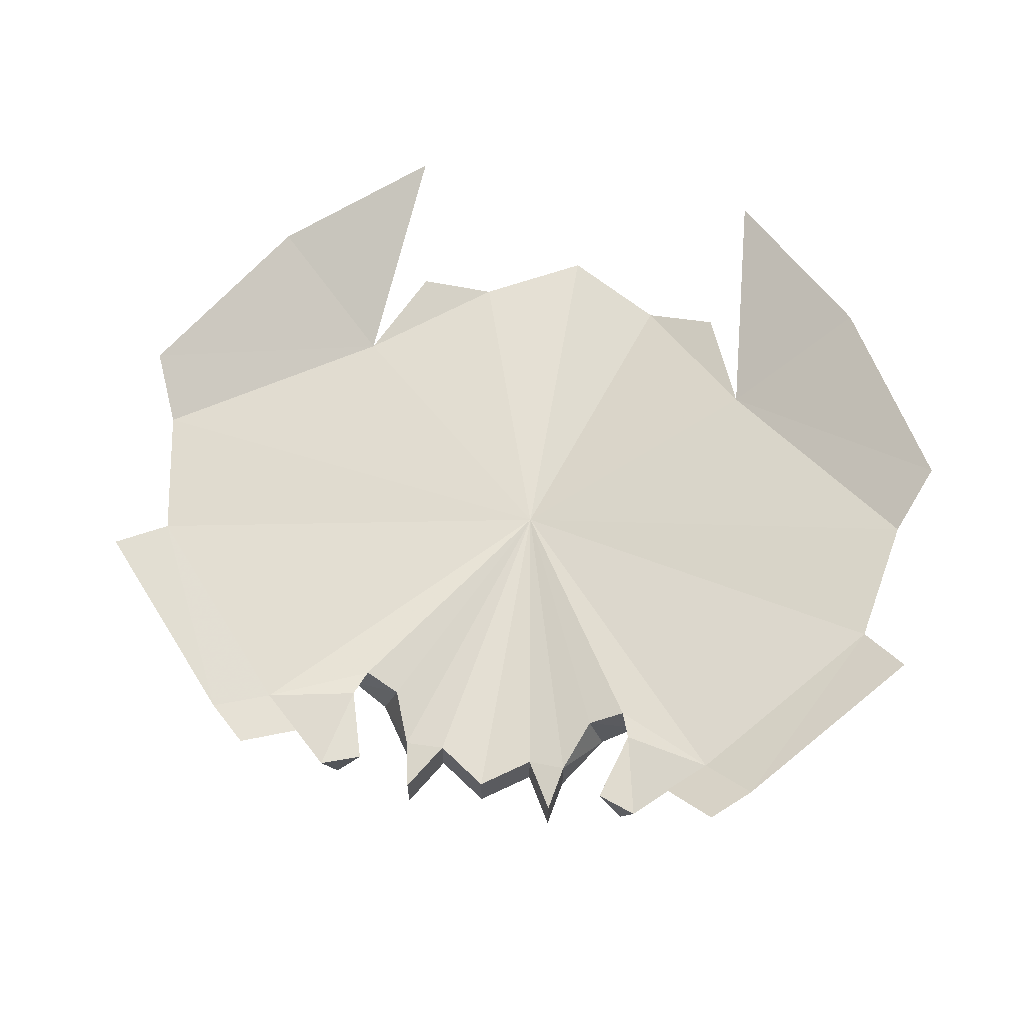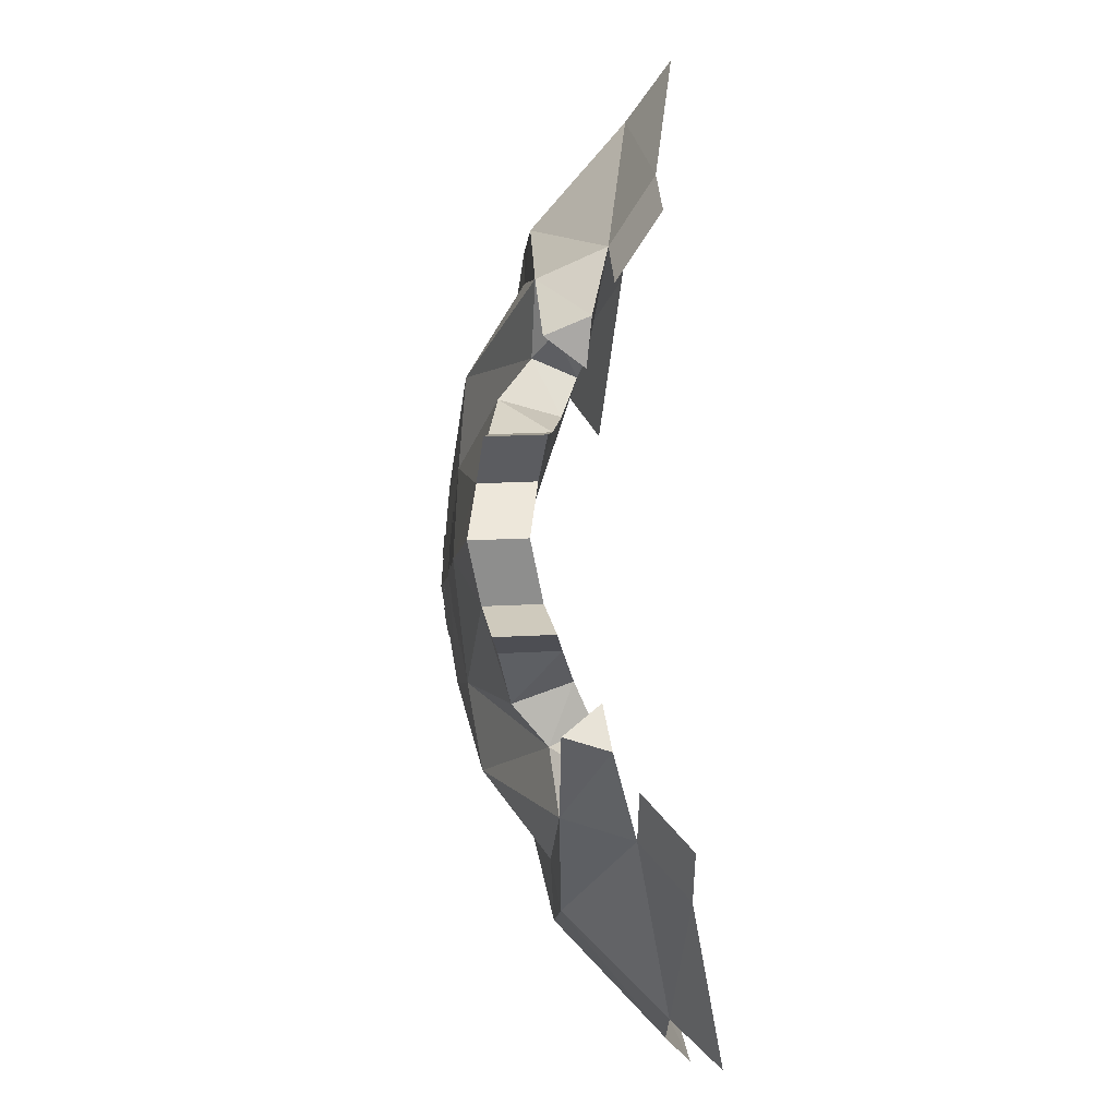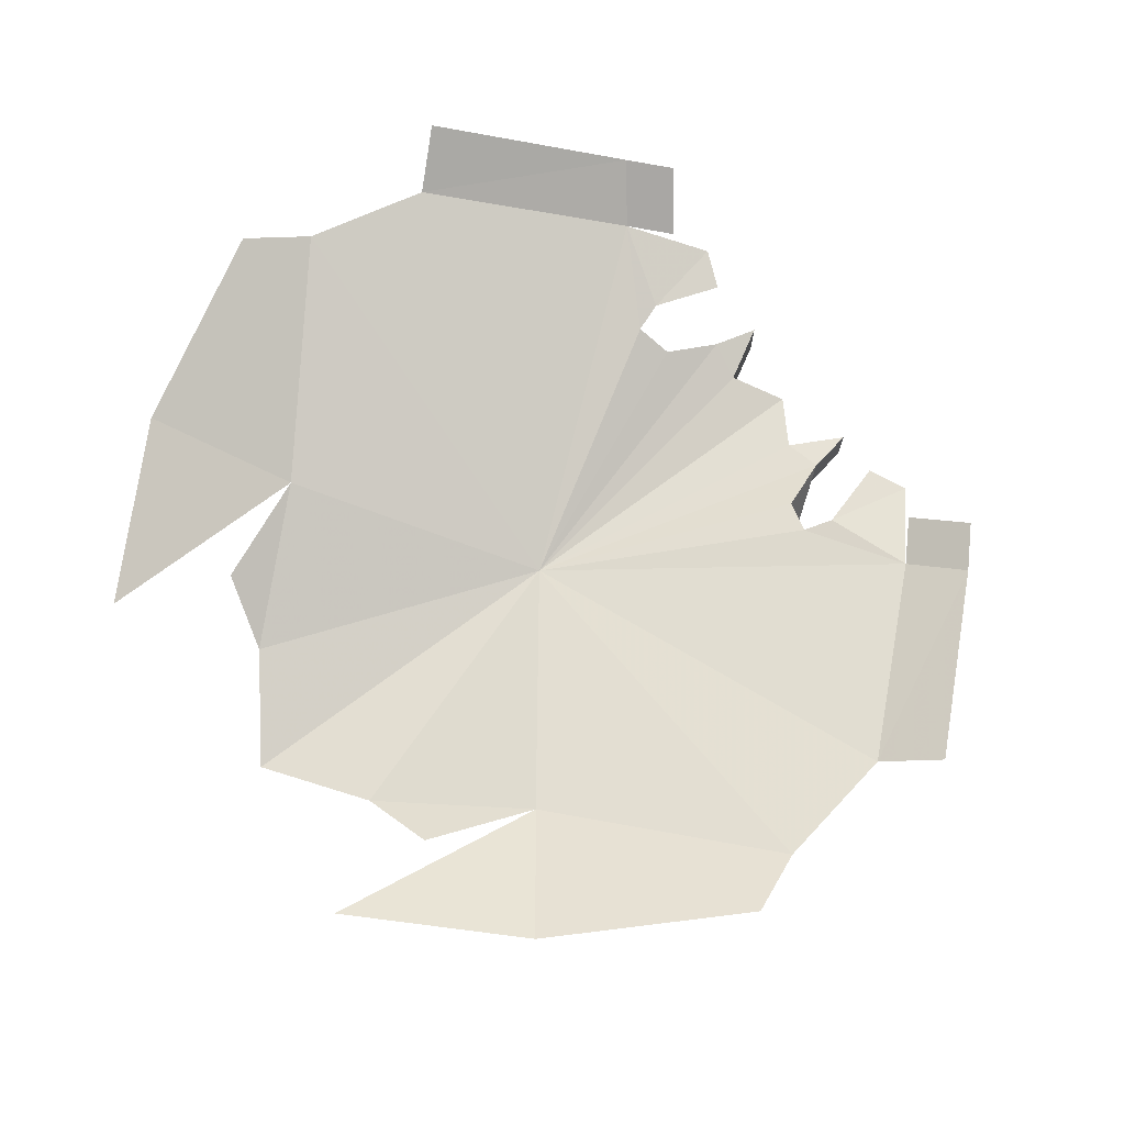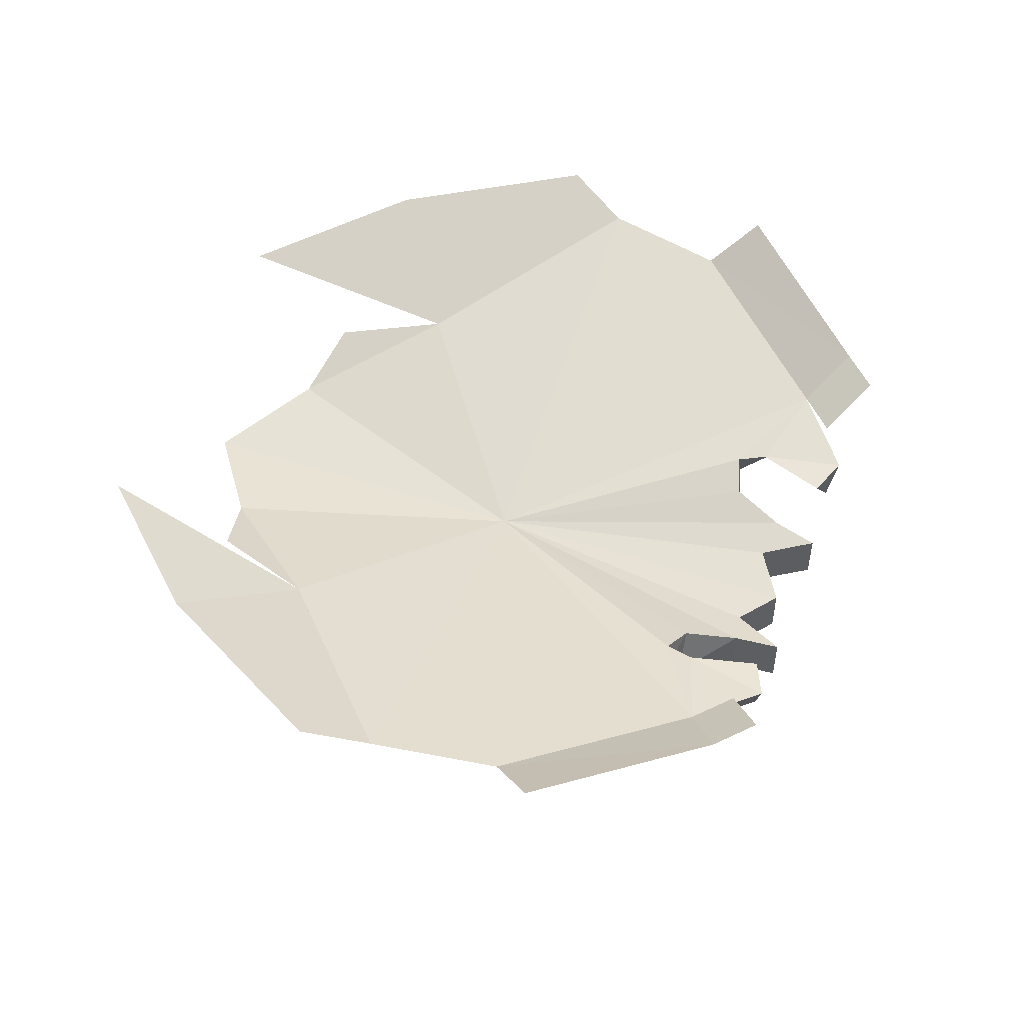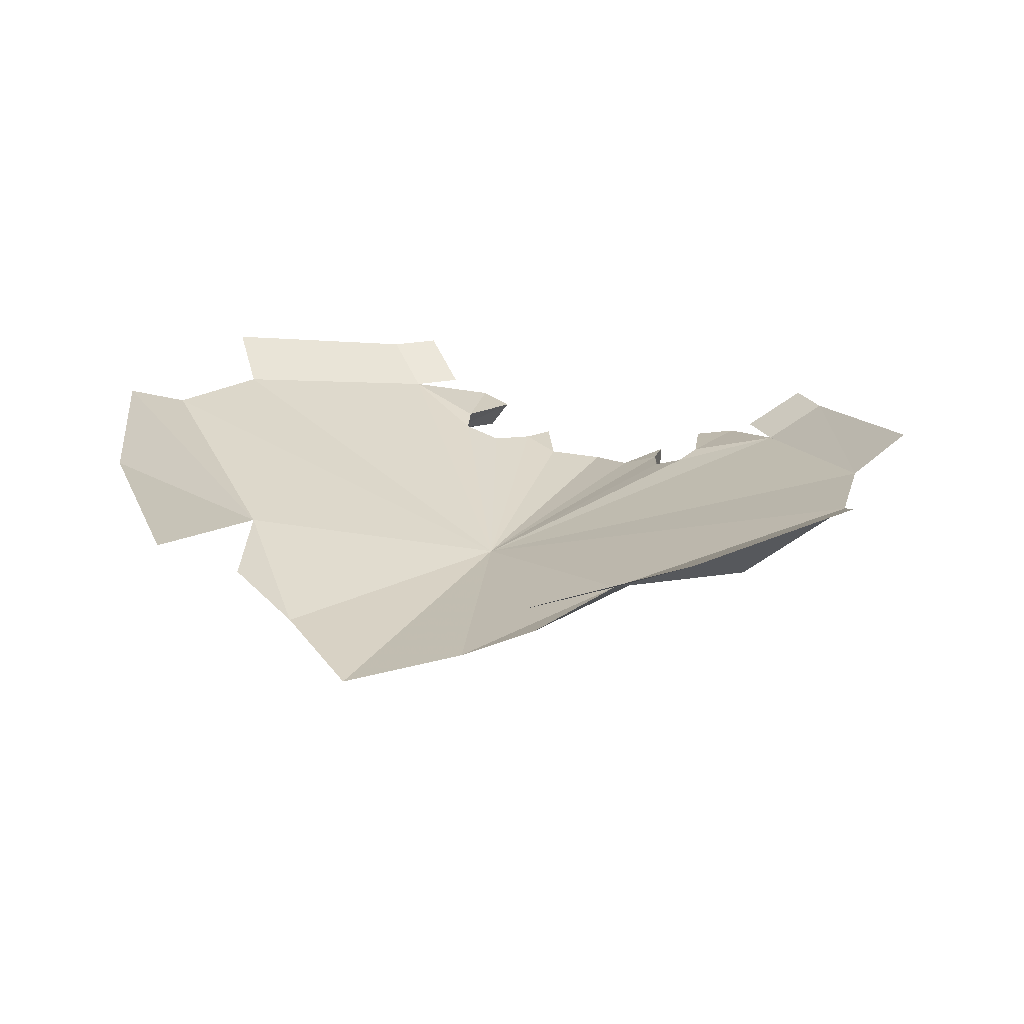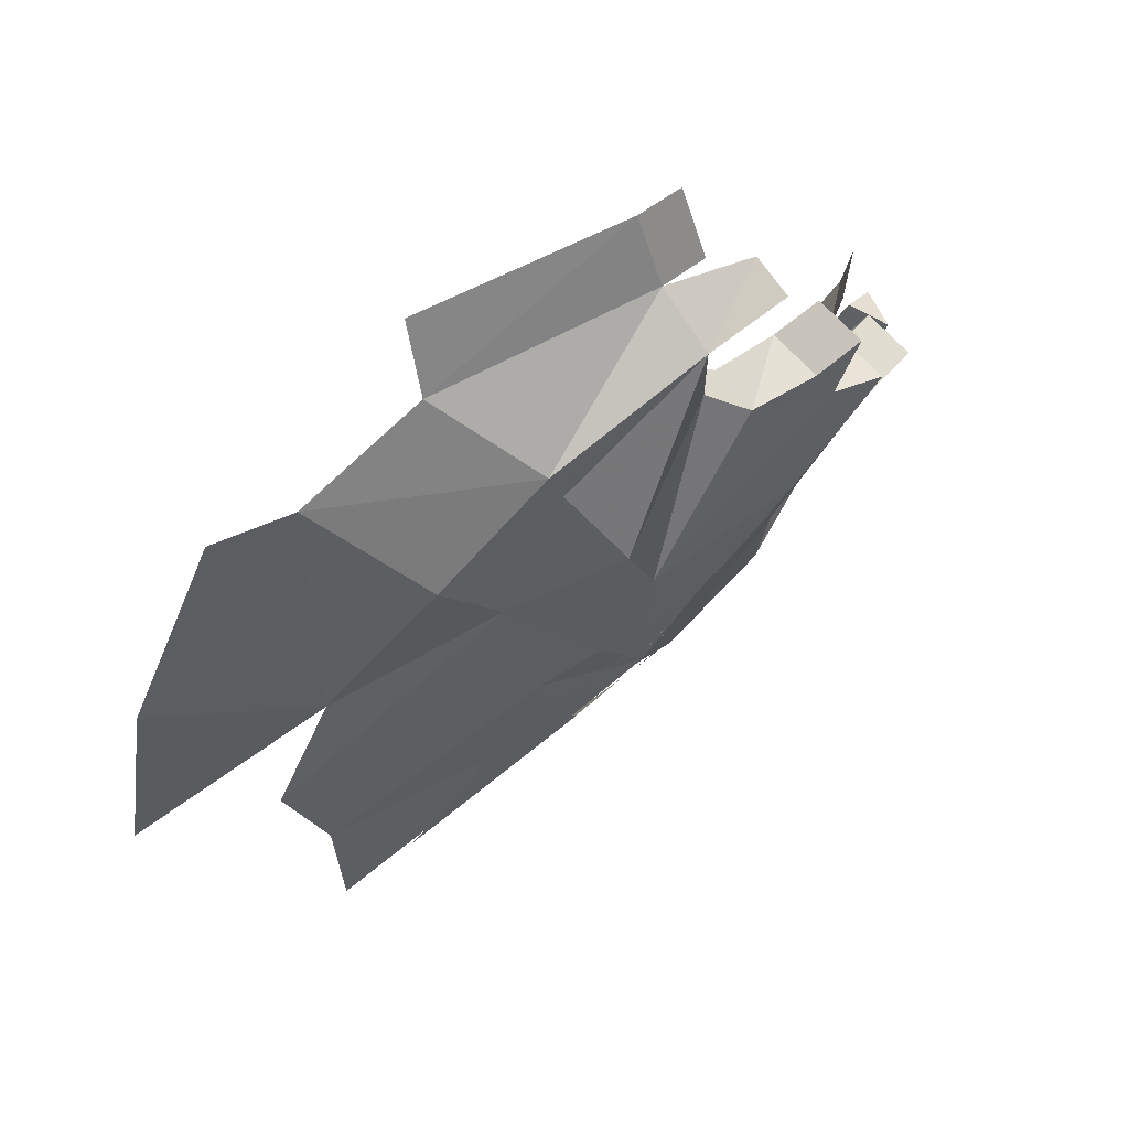
<metadata>
{"format":"obj","ext":"obj","renderer":"f3d","projection":"perspective","resolution":1024,"background":"white","views":[{"elev":63.2,"azim":69.7,"up":"+Y"},{"elev":23.4,"azim":84.8,"up":"+Z"},{"elev":72.5,"azim":-66.6,"up":"+Y"},{"elev":50.8,"azim":-10.4,"up":"+Y"},{"elev":23.0,"azim":-95.9,"up":"+Y"},{"elev":69.2,"azim":-42.7,"up":"+Z"}]}
</metadata>
<code>
g common_LeftHandShield_61005#1
v 10.91 -1.341 -7.002
v 5.381 -1.813 -7.689
v 7.73 -0.935 -11.52
v 12.35 -1.09 -8.356
v 10.09 3.151 -15.56
v -0.3896 0.6626 -11.9
v 17.42 -1.55 1.354
v 16.57 -0.09423 2.138
v 14.92 -0.8323 -0.9627
v 16.16 -1.497 -2.393
v -5.334 0.2032 -12.61
v 17.27 1.057 -2.824
v 14.35 2.694 -11.94
v 14.44 0.2007 -0.1235
v 13.53 -1.62 -1.02
v 13.15 -0.03477 -0.3756
v 12.85 -0.6922 1.157
v 13.2 -2.91 0.5581
v 14.35 -1.221 3.068
v 14.35 -3.439 3.068
v 18.01 0.114 1.017
v 15.87 -1.547 4.396
v 15.87 -3.725 4.396
v 8.799 -4.632 4.215
v 13.32 -3.911 4.377
v 13.41 -4.384 6.879
v 13.32 -1.773 4.377
v 13.41 -2.246 6.879
v -7.645 -1.268 -10.28
v 1.037 -3.47 -4.98
v -2.389 -4.113 -2.244
v -9.41 -2.682 -6.298
v -12.39 -2.074 -8.021
v 3.191 -4.266 -3.452
v 6.192 -4.047 -1.973
v 3.905 -4.603 1.39
v 1.088 -4.746 -0.2365
v 8.547 -3.665 -4.461
v 4.932 -4.609 1.983
v -7.645 -1.268 -10.28
v -5.334 0.2032 -12.61
v -0.3896 0.6626 -11.9
v 18.01 0.114 1.017
v 16.57 -0.09423 2.138
v 14.44 0.2007 -0.1235
v 17.27 1.057 -2.824
v 13.15 -0.03477 -0.3756
v 14.35 -1.221 3.068
v 15.87 -1.547 4.396
v 13.32 -1.773 4.377
v 1.052 -2.163 -0.2578
v 12.85 -0.6922 1.157
v 14.35 2.694 -11.94
v 10.09 3.151 -15.56
v -12.39 -2.074 -8.021
v 13.41 -2.246 6.879
v 0.1395 -1.341 11.65
v -0.3115 -1.09 13.58
v -5.367 -0.935 11.16
v -3.219 -1.813 7.207
v -7.677 3.151 15.22
v -9.752 0.6626 4.315
v 10.63 -1.55 13.11
v 6.759 -1.497 13.9
v 7.377 -0.8323 12.11
v 10.89 -0.09423 11.98
v -12.84 0.2032 0.3889
v 6.94 1.057 15.07
v -2.415 2.694 17.09
v 7.861 0.2007 11.27
v 6.628 -1.62 10.93
v 7.831 -2.91 9.852
v 8.177 -0.6922 9.254
v 7 -0.03477 10.28
v 10.58 -3.439 9.6
v 10.58 -1.221 9.6
v 10.63 0.114 13.79
v 12.49 -3.725 10.25
v 12.49 -1.547 10.25
v 11.2 -3.911 8.047
v 11.2 -1.773 8.047
v -11.97 -1.268 -2.78
v -3.045 -3.47 2.091
v 2.136 -4.047 5.051
v -0.6452 -4.266 3.193
v 1.16 -3.665 8.335
v -11.97 -1.268 -2.78
v 11.2 -1.773 8.047
v 12.49 -1.547 10.25
v 10.58 -1.221 9.6
v 8.177 -0.6922 9.254
v 7 -0.03477 10.28
v 7.861 0.2007 11.27
v 10.89 -0.09423 11.98
v 10.63 0.114 13.79
v 6.94 1.057 15.07
v -2.415 2.694 17.09
v -7.677 3.151 15.22
v -9.752 0.6626 4.315
v -12.84 0.2032 0.3889
v 10.09 3.151 -15.56
v -0.3896 0.6626 -11.9
v 8.296 4.403 -17.95
v -1.049 4.125 -17.98
v -9.231 3.403 -15.86
v 19.64 2.655 -3.906
v 17.27 1.057 -2.824
v 14.35 2.694 -11.94
v 16.92 4.293 -12.51
v 19.64 2.655 -3.906
v 20.12 2.655 -1.754
v 17.75 1.057 -0.672
v 17.27 1.057 -2.824
v -7.677 3.151 15.22
v -10.65 4.403 14.86
v -9.752 0.6626 4.315
v -15.35 4.125 6.784
v -17.6 3.403 -1.362
v 7.188 2.655 17.67
v -1.621 4.293 19.61
v -2.415 2.694 17.09
v 6.94 1.057 15.07
v 7.188 2.655 17.67
v 6.94 1.057 15.07
v 9.042 1.057 14.41
v 9.29 2.655 17
f 1 2 3
f 3 4 1
f 5 3 6
f 7 8 9
f 9 10 7
f 6 2 11
f 12 10 4
f 4 13 12
f 8 14 9
f 15 16 17
f 17 18 15
f 18 17 19
f 19 20 18
f 9 14 16
f 16 15 9
f 4 3 5
f 5 13 4
f 21 7 10
f 10 12 21
f 4 10 1
f 7 21 8
f 6 3 2
f 20 19 22
f 22 23 20
f 24 25 26
f 23 25 20
f 25 27 28
f 28 26 25
f 23 22 27
f 27 25 23
f 29 30 31
f 29 31 32
f 29 32 33
f 34 35 36
f 36 37 34
f 11 2 30
f 30 29 11
f 35 38 15
f 35 24 39
f 39 36 35
f 2 1 38
f 38 34 2
f 34 38 35
f 25 35 18
f 18 20 25
f 30 34 37
f 37 31 30
f 30 2 34
f 1 10 38
f 35 15 18
f 24 35 25
f 15 38 10
f 10 9 15
f 40 41 42
f 43 44 45
f 46 43 45
f 46 45 47
f 48 49 50
f 48 50 51
f 52 48 51
f 47 52 51
f 46 47 51
f 53 46 51
f 54 53 51
f 42 54 51
f 40 42 51
f 40 51 55
f 51 56 50
f 57 58 59
f 59 60 57
f 61 62 59
f 63 64 65
f 65 66 63
f 62 67 60
f 68 69 58
f 58 64 68
f 66 65 70
f 71 72 73
f 73 74 71
f 72 75 76
f 76 73 72
f 65 71 74
f 74 70 65
f 58 69 61
f 61 59 58
f 77 68 64
f 64 63 77
f 58 57 64
f 63 66 77
f 62 60 59
f 75 78 79
f 79 76 75
f 24 26 80
f 78 75 80
f 80 26 28
f 28 81 80
f 78 80 81
f 81 79 78
f 82 33 32
f 82 32 31
f 82 31 83
f 84 85 37
f 37 36 84
f 67 82 83
f 83 60 67
f 84 71 86
f 60 85 86
f 86 57 60
f 85 84 86
f 80 75 72
f 72 84 80
f 83 85 60
f 57 86 64
f 84 72 71
f 24 80 84
f 71 65 64
f 64 86 71
f 87 55 51
f 88 89 90
f 51 88 90
f 51 90 91
f 51 91 92
f 93 94 95
f 93 95 96
f 92 93 96
f 51 92 96
f 51 96 97
f 51 97 98
f 51 98 99
f 87 51 99
f 87 99 100
f 51 88 56
f 101 102 103
f 104 102 105
f 103 102 104
f 106 107 108
f 108 109 106
f 110 111 112
f 112 113 110
f 114 115 116
f 117 118 116
f 115 117 116
f 119 120 121
f 121 122 119
f 123 124 125
f 125 126 123
f 83 31 37
f 37 85 83
f 36 39 24
f 24 84 36
g liuguang01#2
v -6.799 -3.182 -3.519
v -9.41 -2.788 -6.298
v -2.389 -4.218 -2.244
v -3.996 -3.502 0.4314
v -2.79 -3.825 0.4054
v -1.557 -4.33 -1.36
v -1.141 -4.388 -0.9402
v -1.15 -4.258 0.3702
v -1.898 -4.236 -1.287
v -2.166 -4.209 -1.651
v -1.965 -4.296 -1.999
v 0.5976 -4.651 0.7345
v 0.9159 -4.669 0.6492
v 1.471 -4.563 1.519
v 1.413 -4.468 2.205
v 0.2115 -4.544 1.498
v -0.5598 -4.376 1.045
v 2.091 -4.676 0.6684
v 2.248 -4.702 0.4331
v 2.399 -4.694 0.5201
v 2.279 -4.661 0.7464
v 2.804 -4.627 1.101
v 2.824 -4.561 1.578
v 1.912 -4.556 1.474
v 1.251 -4.698 0.3842
v 4.785 -4.617 2.219
v 4.932 -4.655 1.983
v 7.628 -4.671 3.539
v 4.868 -4.593 2.478
v 7.231 -4.615 3.769
v 4.713 -4.559 2.674
v 2.942 -4.273 4.02
v 3.349 -4.475 2.541
v 4.411 -4.558 2.492
v -0.8755 -3.502 -4.974
v -0.295 -3.825 -3.917
v -2.389 -4.218 -2.244
v -9.41 -2.788 -6.298
v -5.698 -3.182 -5.426
v -1.764 -4.209 -2.347
v -1.965 -4.296 -1.999
v 0.4945 -4.258 -2.479
v -0.6358 -4.388 -1.816
v -1.207 -4.33 -1.966
v -1.315 -4.236 -2.297
v 2.8 -4.563 -0.7834
v 1.769 -4.669 -0.8288
v 1.684 -4.651 -1.147
v 3.365 -4.468 -1.176
v 2.152 -4.544 -1.863
v 1.374 -4.376 -2.305
v 3.528 -4.561 0.3594
v 3.104 -4.627 0.5801
v 2.535 -4.661 0.3027
v 2.981 -4.556 -0.3788
v 1.707 -4.698 -0.4061
v 2.374 -4.676 0.1794
v 2.399 -4.694 0.5201
v 2.248 -4.702 0.4331
v 5.421 -4.559 1.447
v 5.112 -4.558 1.277
v 4.624 -4.475 0.3326
v 5.701 -4.273 -0.7591
v 7.628 -4.615 3.081
v 7.628 -4.671 3.539
v 4.932 -4.655 1.983
v 5.063 -4.617 1.737
v 5.329 -4.593 1.679
f 127 128 129
f 130 127 129
f 130 129 131
f 132 133 134
f 135 132 134
f 135 134 131
f 136 135 131
f 136 131 129
f 136 129 137
f 138 139 140
f 138 140 141
f 142 138 141
f 138 142 143
f 144 145 146
f 144 146 147
f 147 148 149
f 147 149 150
f 147 150 151
f 144 147 151
f 152 153 154
f 155 152 154
f 155 154 156
f 157 155 156
f 157 156 158
f 157 158 159
f 157 159 160
f 161 162 163
f 163 164 165
f 161 163 165
f 166 167 163
f 166 163 162
f 168 169 170
f 168 170 171
f 162 168 171
f 166 162 171
f 172 173 174
f 175 172 174
f 176 175 174
f 174 177 176
f 178 179 180
f 181 178 180
f 182 181 180
f 183 182 180
f 183 180 184
f 183 184 185
f 186 187 188
f 186 188 189
f 186 189 190
f 191 192 193
f 191 193 194
f 190 191 194
f 186 190 194

</code>
